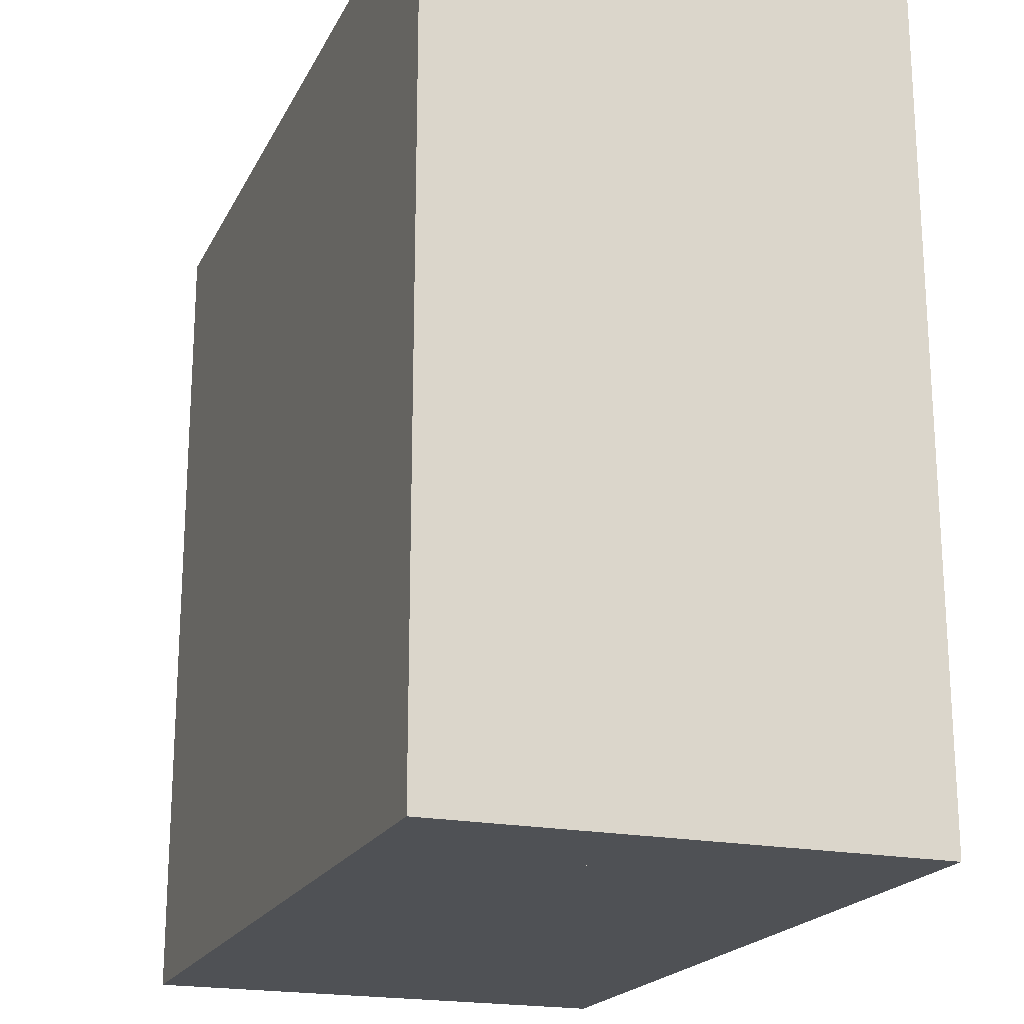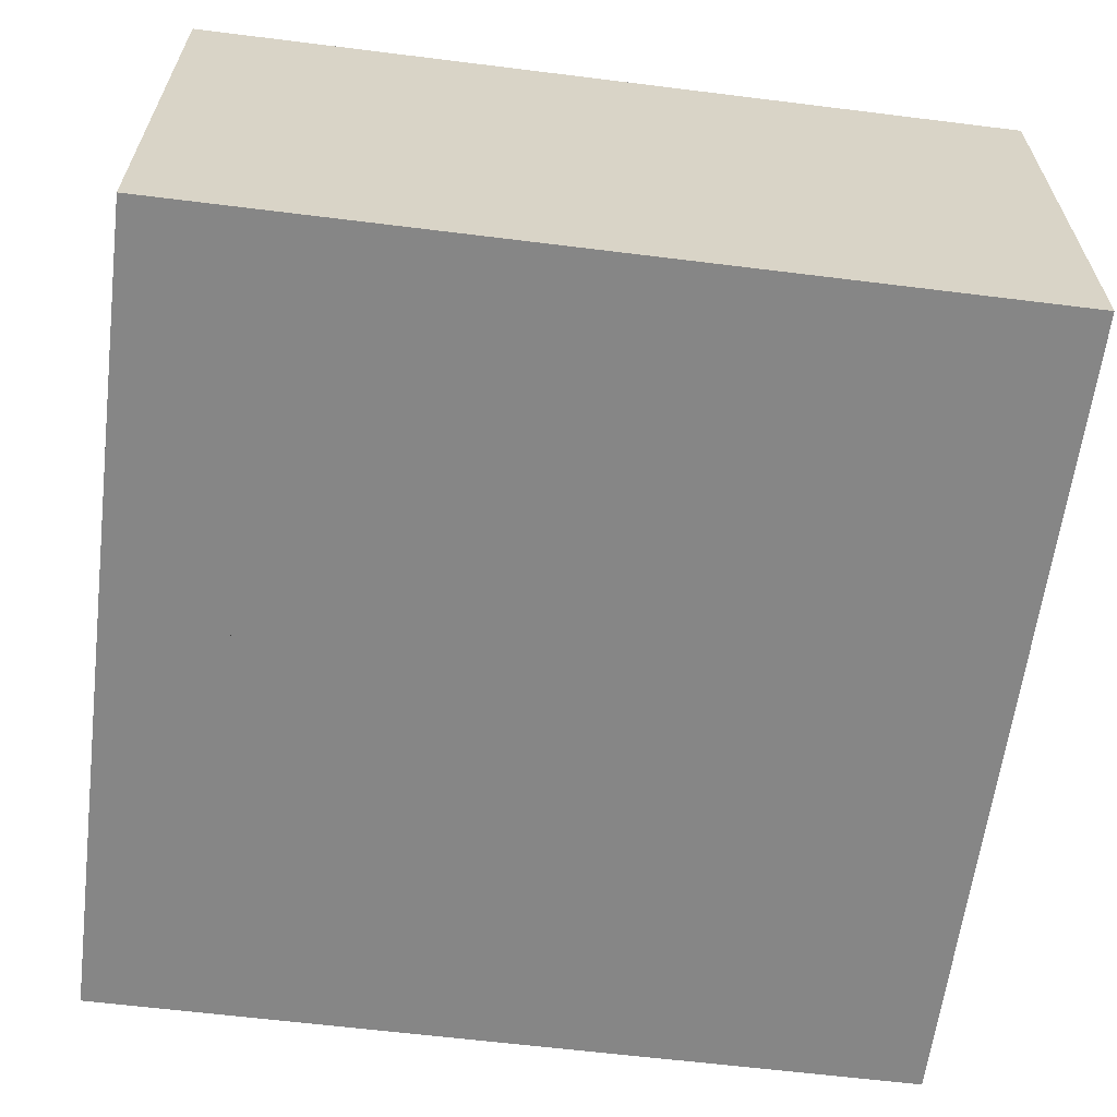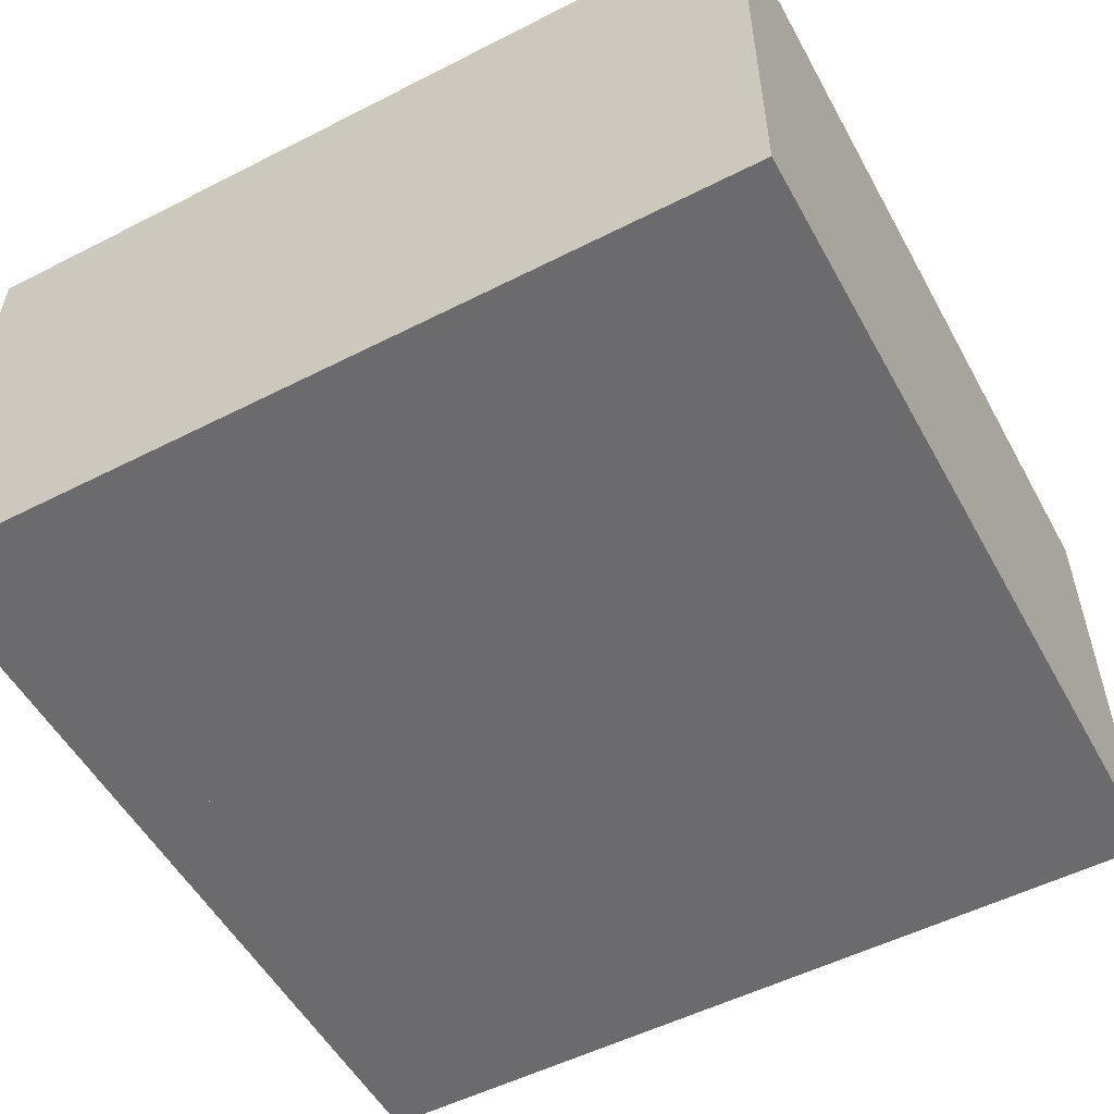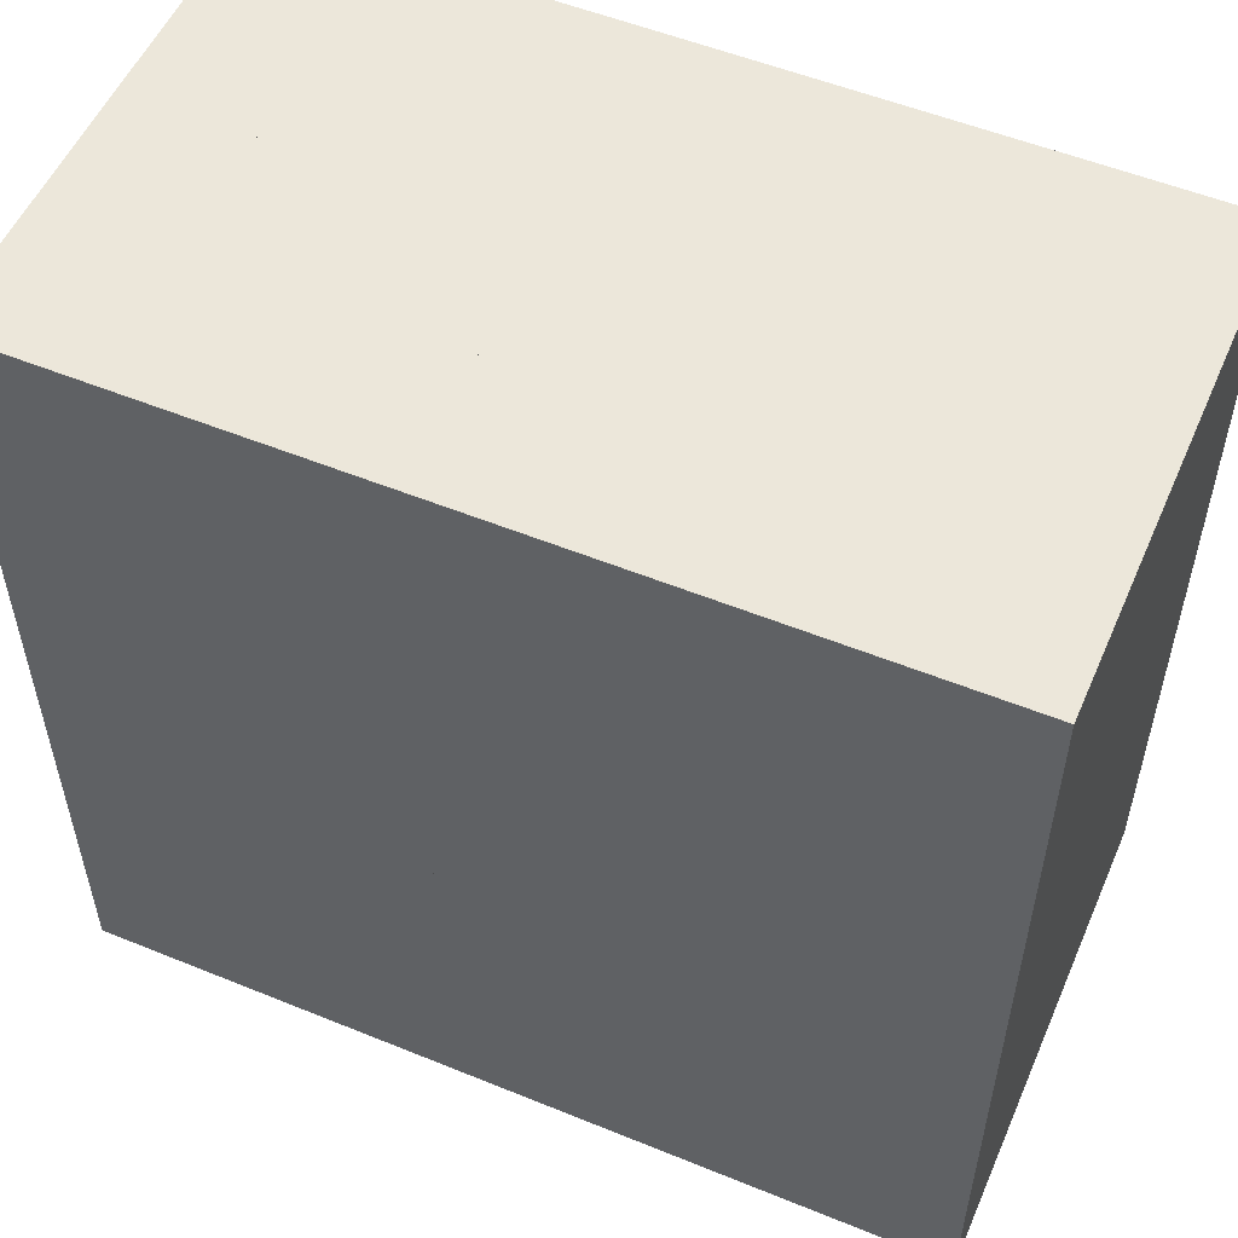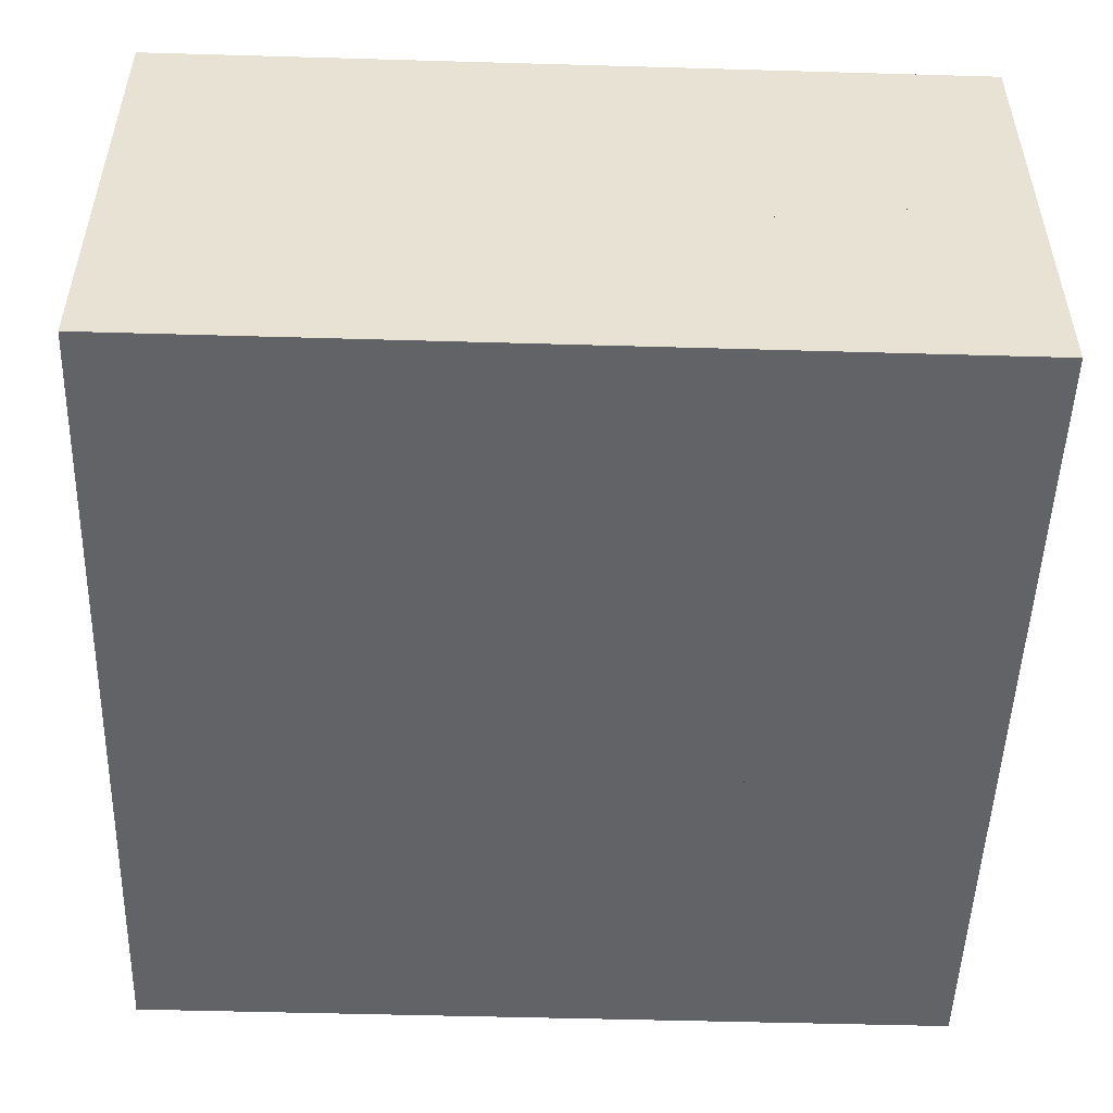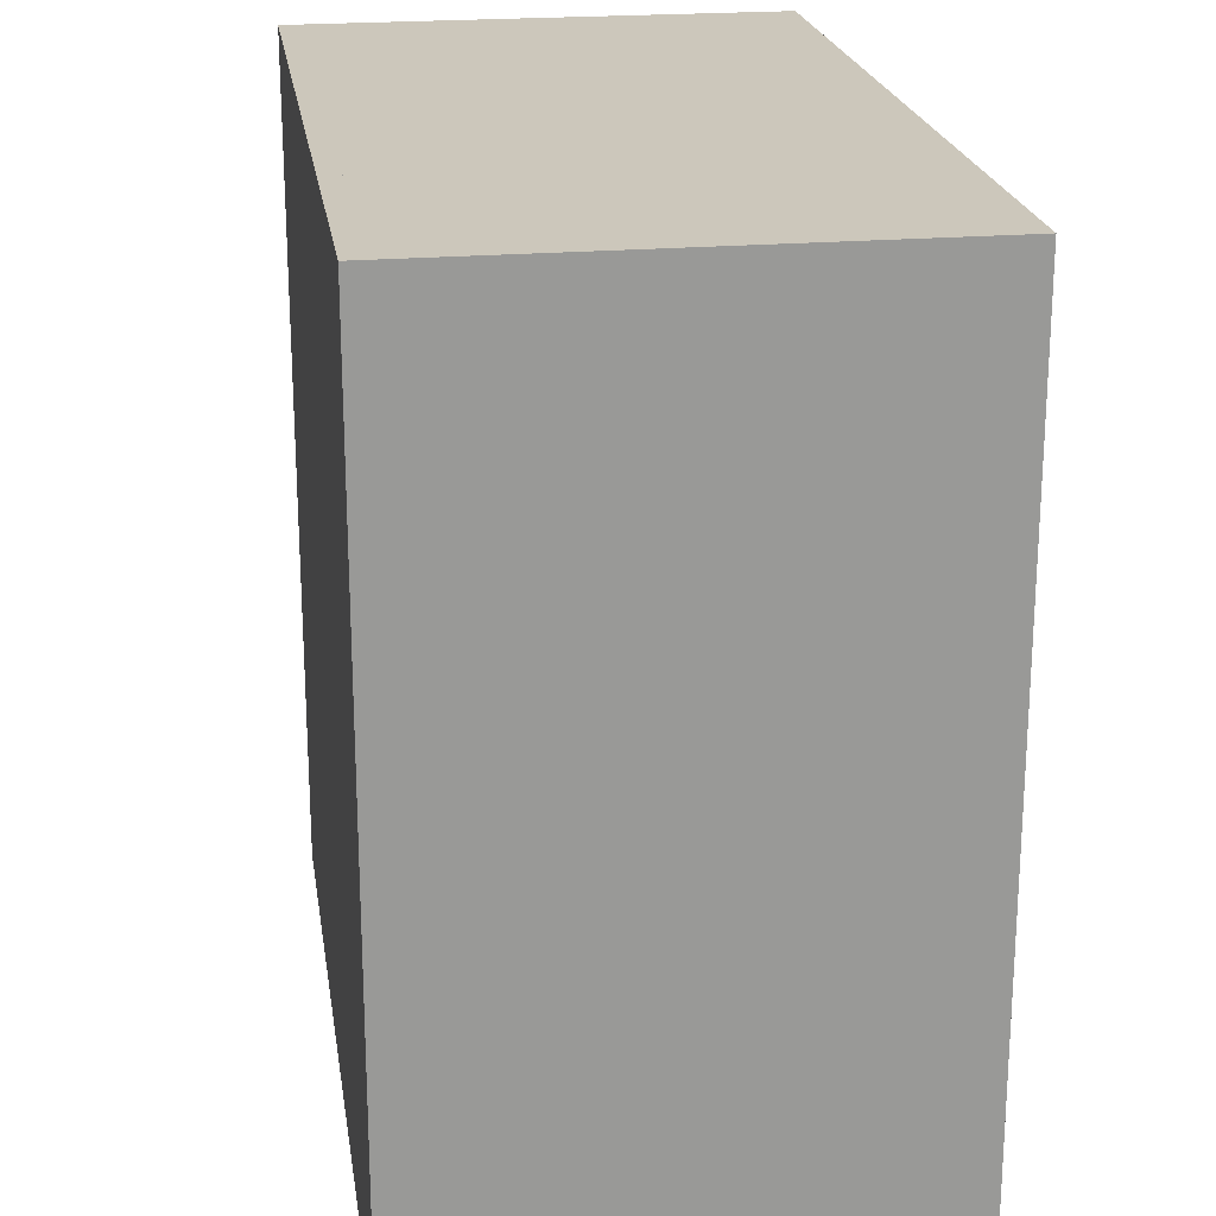
<metadata>
{"format":"obj","ext":"obj","renderer":"f3d","projection":"perspective","resolution":1024,"background":"white","views":[{"elev":-20.0,"azim":69.8,"up":"+Z"},{"elev":-62.0,"azim":-7.2,"up":"+Y"},{"elev":-53.5,"azim":-61.5,"up":"+Y"},{"elev":54.1,"azim":23.4,"up":"+Z"},{"elev":-50.8,"azim":178.2,"up":"+Y"},{"elev":21.6,"azim":81.4,"up":"+Z"}]}
</metadata>
<code>
o cake
v 0.4375 -0.5 -0.4375
v 0.4375 0 -0.4375
v 0.4375 -0 0.4375
v 0.4375 -0.5 0.4375
v -0.4375 -0 0.4375
v -0.4375 -0.5 0.4375
v -0.4375 0 -0.4375
v -0.4375 -0.5 -0.4375
f 1 2 3 4
f 4 3 5 6
f 6 5 7 8
f 2 1 8 7
f 2 7 5 3
f 1 4 6 8
o cake_1
v 0.4375 -0.5 -0.4375
v 0.4375 0 -0.4375
v 0.4375 -0 0.4375
v 0.4375 -0.5 0.4375
v -0.3125 -0 0.4375
v -0.3125 -0.5 0.4375
v -0.3125 -0.5 -0.4375
v -0.3125 0 -0.4375
f 9 10 11 12
f 12 11 13 14
f 10 9 15 16
f 10 16 13 11
f 9 12 14 15
f 14 13 16 15
o cake_2
v 0.4375 -0.5 -0.4375
v 0.4375 0 -0.4375
v 0.4375 -0 0.4375
v 0.4375 -0.5 0.4375
v -0.1875 -0 0.4375
v -0.1875 -0.5 0.4375
v -0.1875 -0.5 -0.4375
v -0.1875 0 -0.4375
f 17 18 19 20
f 20 19 21 22
f 18 17 23 24
f 18 24 21 19
f 17 20 22 23
f 22 21 24 23
o cake_3
v 0.4375 -0.5 -0.4375
v 0.4375 0 -0.4375
v 0.4375 -0 0.4375
v 0.4375 -0.5 0.4375
v -0.0625 -0 0.4375
v -0.0625 -0.5 0.4375
v -0.0625 -0.5 -0.4375
v -0.0625 0 -0.4375
f 25 26 27 28
f 28 27 29 30
f 26 25 31 32
f 26 32 29 27
f 25 28 30 31
f 30 29 32 31
o cake_4
v 0.4375 -0.5 -0.4375
v 0.4375 0 -0.4375
v 0.4375 -0 0.4375
v 0.4375 -0.5 0.4375
v 0.0625 -0 0.4375
v 0.0625 -0.5 0.4375
v 0.0625 -0.5 -0.4375
v 0.0625 0 -0.4375
f 33 34 35 36
f 36 35 37 38
f 34 33 39 40
f 34 40 37 35
f 33 36 38 39
f 38 37 40 39
o cake_5
v 0.4375 -0.5 -0.4375
v 0.4375 0 -0.4375
v 0.4375 -0 0.4375
v 0.4375 -0.5 0.4375
v 0.1875 -0 0.4375
v 0.1875 -0.5 0.4375
v 0.1875 -0.5 -0.4375
v 0.1875 0 -0.4375
f 41 42 43 44
f 44 43 45 46
f 42 41 47 48
f 42 48 45 43
f 41 44 46 47
f 46 45 48 47
o cake_6
v 0.4375 -0.5 -0.4375
v 0.4375 0 -0.4375
v 0.4375 -0 0.4375
v 0.4375 -0.5 0.4375
v 0.3125 -0 0.4375
v 0.3125 -0.5 0.4375
v 0.3125 -0.5 -0.4375
v 0.3125 0 -0.4375
f 49 50 51 52
f 52 51 53 54
f 50 49 55 56
f 50 56 53 51
f 49 52 54 55
f 54 53 56 55
o cake_7
v 0.4375 -0.5 -0.4375
v 0.4375 0 -0.4375
v 0.4375 -0 0.4375
v 0.4375 -0.5 0.4375
v 0.4374 -0 0.4375
v 0.4374 -0.5 0.4375
v 0.4374 -0.5 -0.4375
v 0.4374 0 -0.4375
f 57 58 59 60
f 60 59 61 62
f 58 57 63 64
f 58 64 61 59
f 57 60 62 63
f 62 61 64 63

</code>
